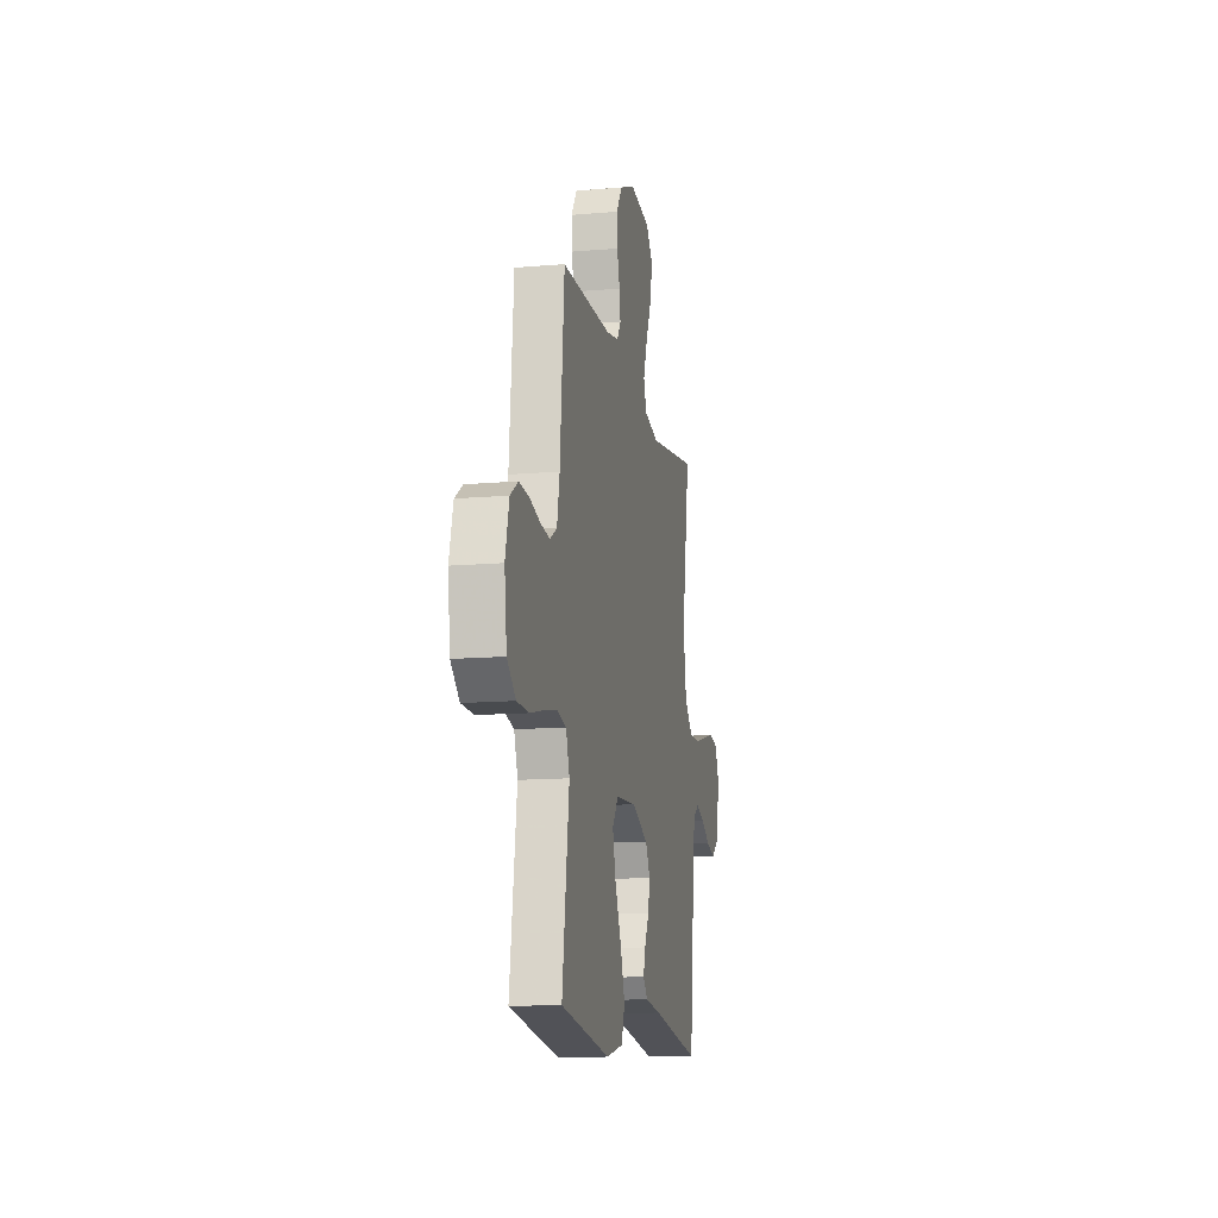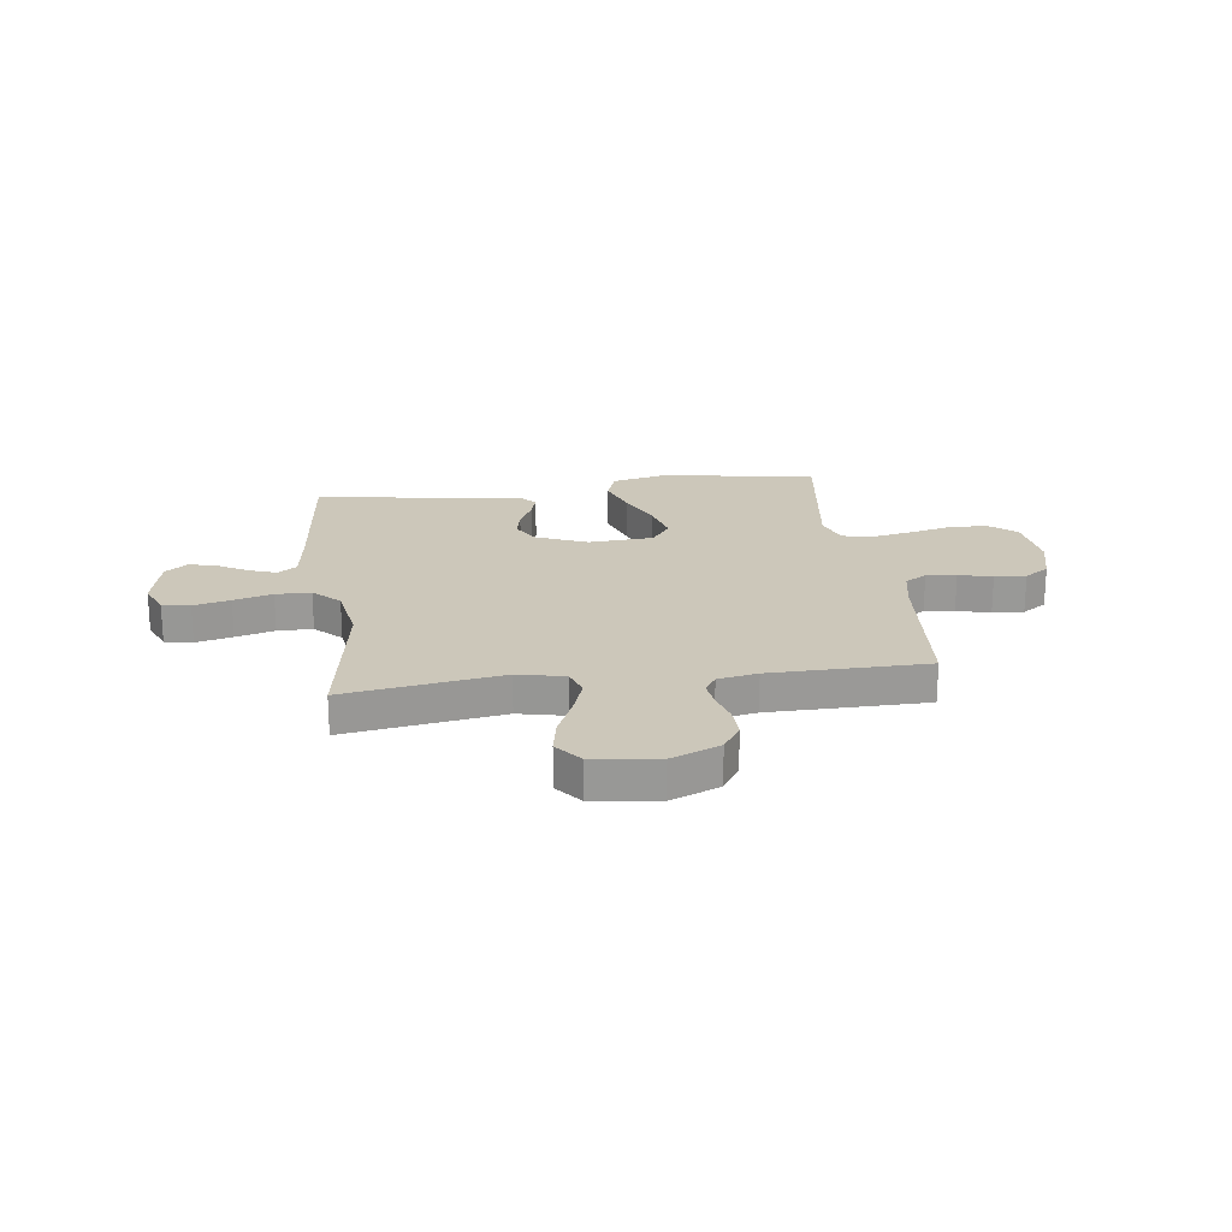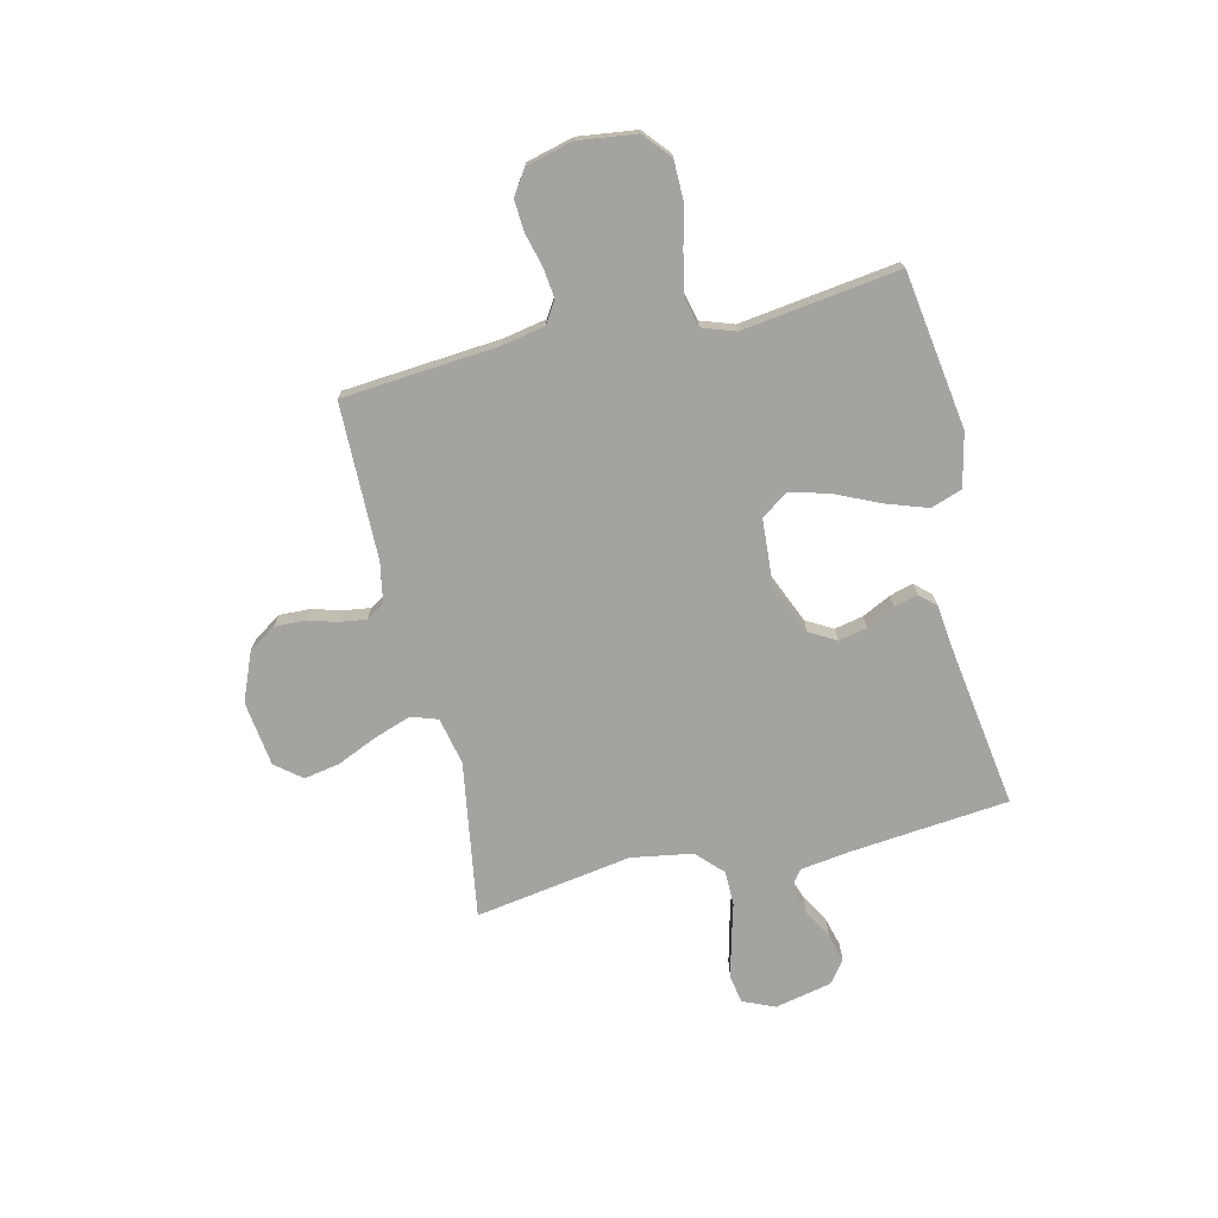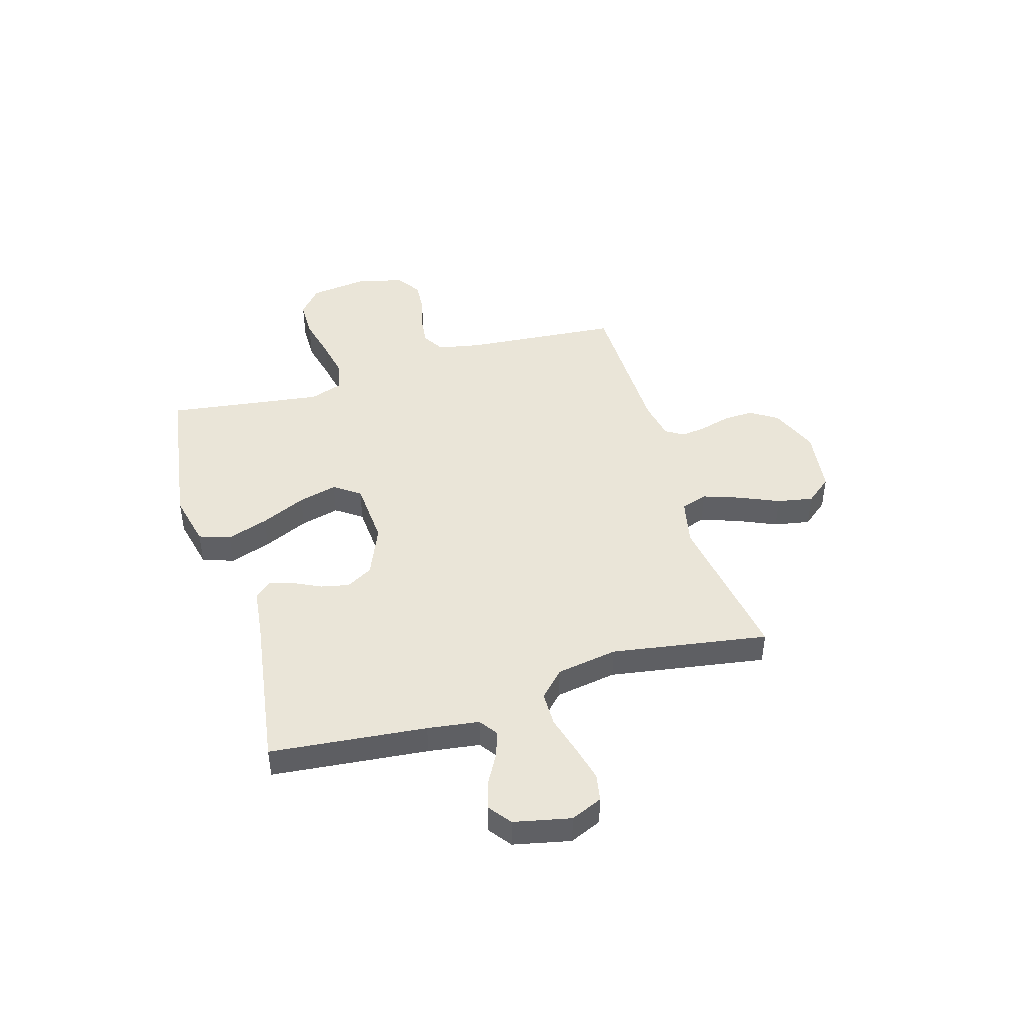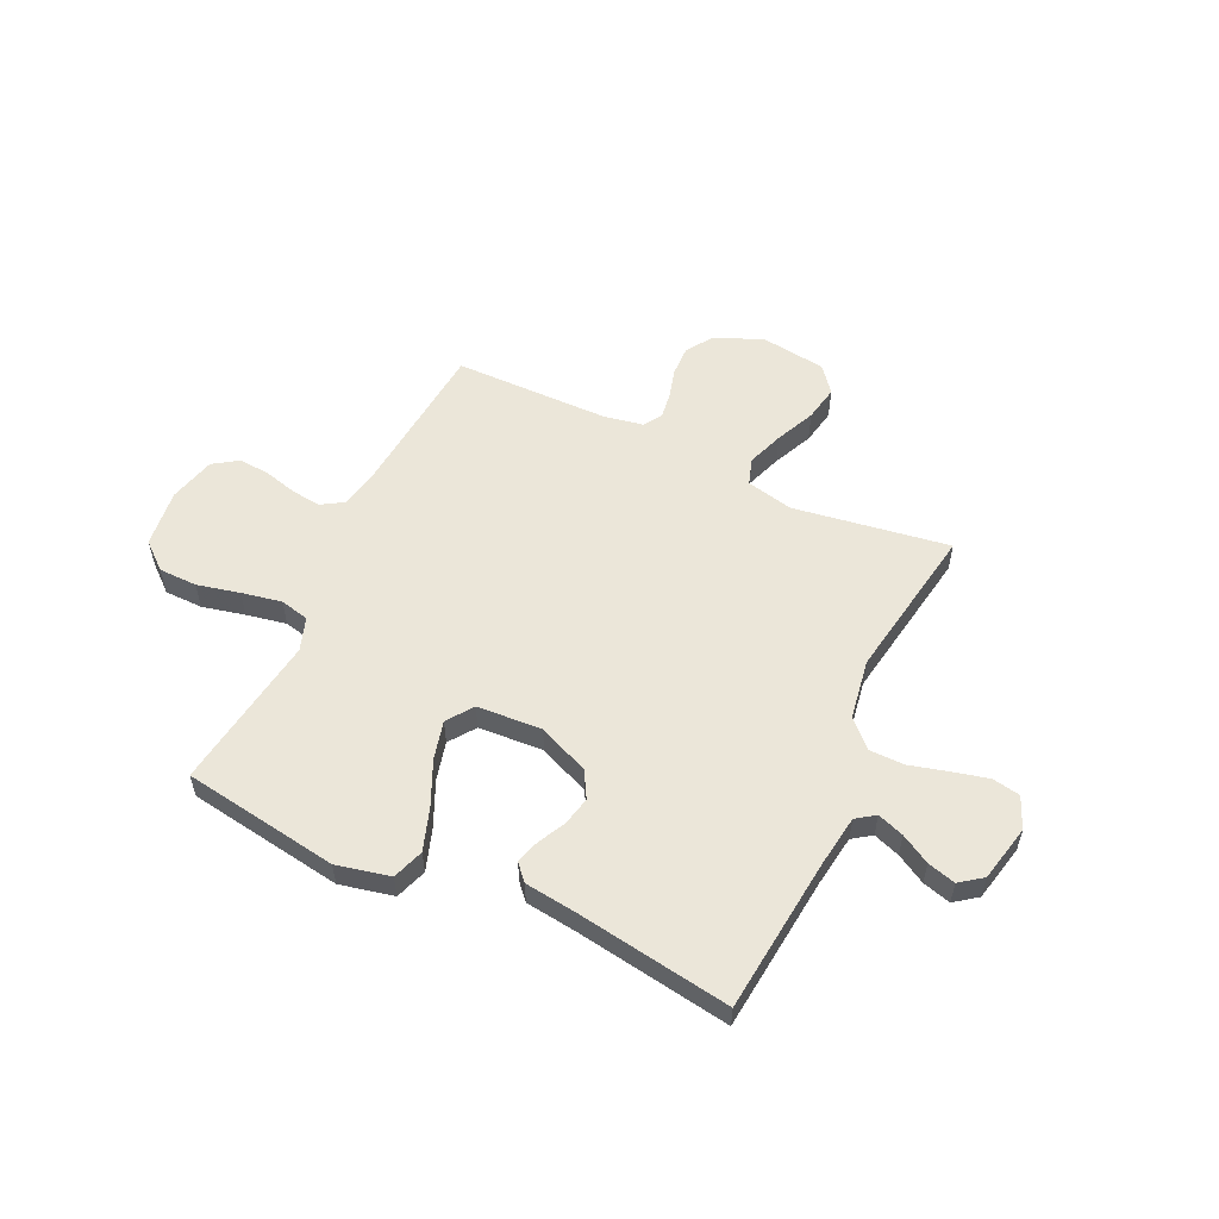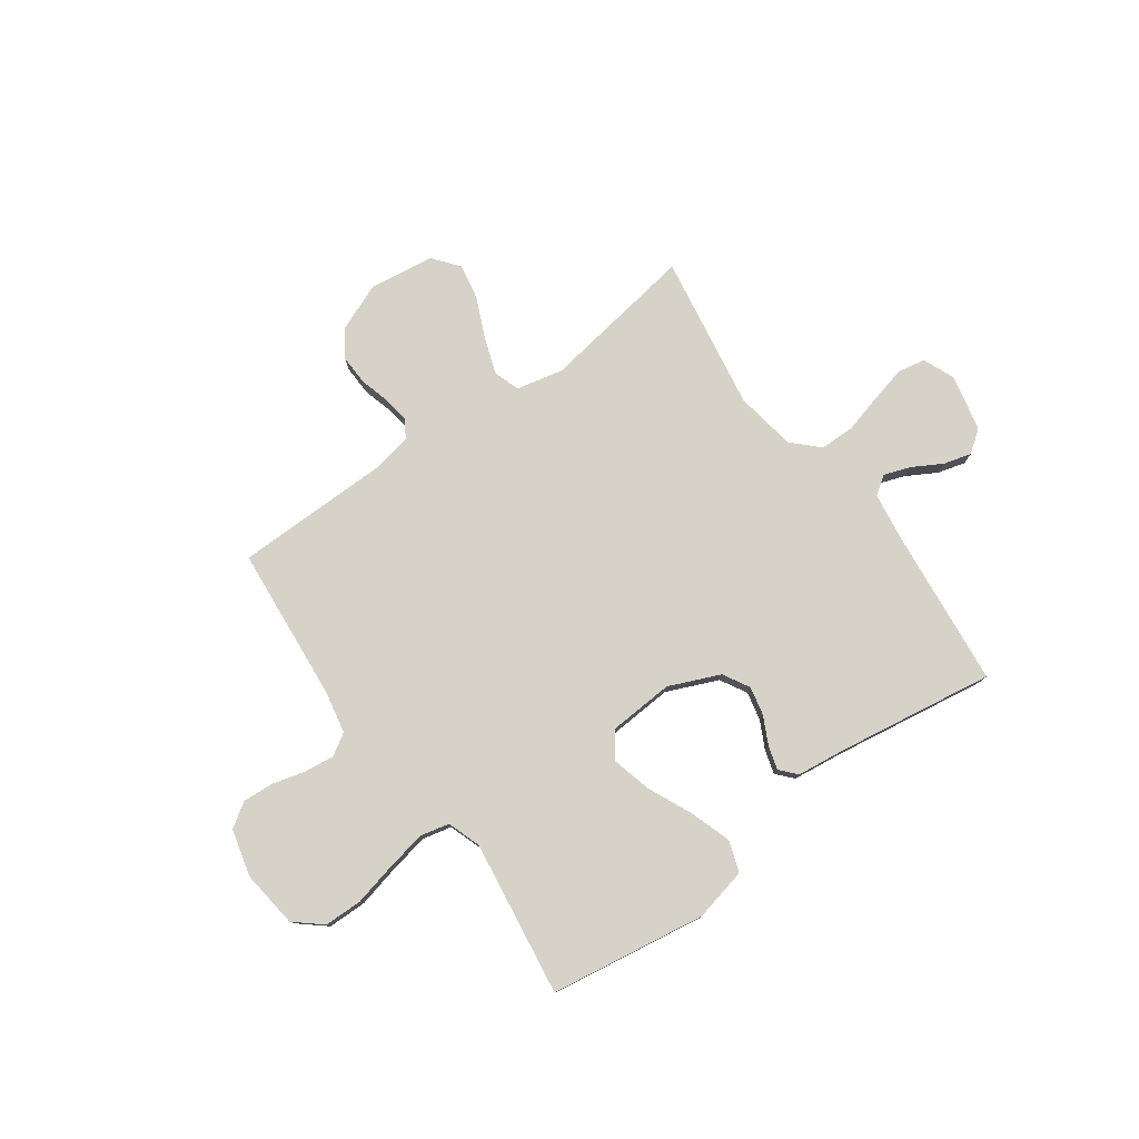
<metadata>
{"format":"obj","ext":"obj","renderer":"f3d","projection":"perspective","resolution":1024,"background":"white","views":[{"elev":-13.0,"azim":101.2,"up":"+Z"},{"elev":21.5,"azim":-7.6,"up":"+Y"},{"elev":-72.9,"azim":103.1,"up":"+Y"},{"elev":44.8,"azim":-106.7,"up":"+Y"},{"elev":55.6,"azim":-154.8,"up":"+Y"},{"elev":78.2,"azim":144.3,"up":"+Y"}]}
</metadata>
<code>
v -0.5 0.07 -0.5
v -0.531 0.07 -0.2
v -0.545 0.07 -0.101
v -0.581 0.07 -0.076
v -0.632 0.07 -0.094
v -0.688 0.07 -0.126
v -0.742 0.07 -0.141
v -0.785 0.07 -0.109
v -0.809 0.07 0
v -0.783 0.07 0.061
v -0.73 0.07 0.071
v -0.66 0.07 0.054
v -0.586 0.07 0.034
v -0.519 0.07 0.035
v -0.47 0.07 0.083
v -0.451 0.07 0.2
v -0.5 0.07 0.5
v -0.2 0.07 0.454
v -0.11 0.07 0.474
v -0.093 0.07 0.525
v -0.118 0.07 0.596
v -0.152 0.07 0.672
v -0.165 0.07 0.741
v -0.125 0.07 0.791
v 0 0.07 0.808
v 0.093 0.07 0.77
v 0.127 0.07 0.718
v 0.125 0.07 0.66
v 0.109 0.07 0.602
v 0.102 0.07 0.552
v 0.124 0.07 0.517
v 0.2 0.07 0.503
v 0.5 0.07 0.5
v 0.526 0.07 0.2
v 0.542 0.07 0.119
v 0.584 0.07 0.093
v 0.641 0.07 0.1
v 0.705 0.07 0.117
v 0.765 0.07 0.121
v 0.812 0.07 0.09
v 0.835 0.07 0
v 0.821 0.07 -0.112
v 0.769 0.07 -0.156
v 0.695 0.07 -0.157
v 0.613 0.07 -0.138
v 0.536 0.07 -0.123
v 0.48 0.07 -0.136
v 0.458 0.07 -0.2
v 0.5 0.07 -0.5
v 0.2 0.07 -0.546
v 0.097 0.07 -0.523
v 0.076 0.07 -0.463
v 0.103 0.07 -0.383
v 0.142 0.07 -0.297
v 0.161 0.07 -0.222
v 0.125 0.07 -0.172
v 0 0.07 -0.164
v -0.098 0.07 -0.206
v -0.127 0.07 -0.257
v -0.115 0.07 -0.312
v -0.088 0.07 -0.366
v -0.075 0.07 -0.411
v -0.103 0.07 -0.442
v -0.2 0.07 -0.454
v -0.5 0 -0.5
v -0.531 0 -0.2
v -0.545 0 -0.101
v -0.581 0 -0.076
v -0.632 0 -0.094
v -0.688 0 -0.126
v -0.742 0 -0.141
v -0.785 0 -0.109
v -0.809 0 0
v -0.783 0 0.061
v -0.73 0 0.071
v -0.66 0 0.054
v -0.586 0 0.034
v -0.519 0 0.035
v -0.47 0 0.083
v -0.451 0 0.2
v -0.5 0 0.5
v -0.2 0 0.454
v -0.11 0 0.474
v -0.093 0 0.525
v -0.118 0 0.596
v -0.152 0 0.672
v -0.165 0 0.741
v -0.125 0 0.791
v 0 0 0.808
v 0.093 0 0.77
v 0.127 0 0.718
v 0.125 0 0.66
v 0.109 0 0.602
v 0.102 0 0.552
v 0.124 0 0.517
v 0.2 0 0.503
v 0.5 0 0.5
v 0.526 0 0.2
v 0.542 0 0.119
v 0.584 0 0.093
v 0.641 0 0.1
v 0.705 0 0.117
v 0.765 0 0.121
v 0.812 0 0.09
v 0.835 0 0
v 0.821 0 -0.112
v 0.769 0 -0.156
v 0.695 0 -0.157
v 0.613 0 -0.138
v 0.536 0 -0.123
v 0.48 0 -0.136
v 0.458 0 -0.2
v 0.5 0 -0.5
v 0.2 0 -0.546
v 0.097 0 -0.523
v 0.076 0 -0.463
v 0.103 0 -0.383
v 0.142 0 -0.297
v 0.161 0 -0.222
v 0.125 0 -0.172
v 0 0 -0.164
v -0.098 0 -0.206
v -0.127 0 -0.257
v -0.115 0 -0.312
v -0.088 0 -0.366
v -0.075 0 -0.411
v -0.103 0 -0.442
v -0.2 0 -0.454
f 62 63 64
f 61 62 64
f 60 61 64
f 64 1 2
f 60 64 2
f 59 60 2
f 58 59 2 3
f 57 58 3 4
f 56 57 4
f 52 53 54
f 51 52 54
f 50 51 54
f 49 50 54
f 48 49 54
f 47 48 54 55
f 43 44 45
f 42 43 45
f 41 42 45
f 40 41 45
f 39 40 45
f 38 39 45
f 37 38 45
f 36 37 45 46
f 35 36 46 47
f 32 33 34
f 47 55 56
f 35 47 56
f 34 35 56
f 32 34 56
f 31 32 56
f 27 28 29
f 26 27 29
f 25 26 29
f 24 25 29
f 23 24 29
f 22 23 29
f 21 22 29
f 20 21 29 30
f 16 17 18
f 15 16 18 19
f 11 12 13
f 10 11 13
f 9 10 13
f 8 9 13
f 7 8 13
f 6 7 13
f 5 6 13
f 4 5 13 14
f 56 4 14 15
f 30 31 56
f 20 30 56
f 19 20 56
f 15 19 56
f 128 127 126
f 128 126 125
f 128 125 124
f 66 65 128
f 66 128 124
f 66 124 123
f 67 66 123 122
f 68 67 122 121
f 68 121 120
f 118 117 116
f 118 116 115
f 118 115 114
f 118 114 113
f 118 113 112
f 119 118 112 111
f 109 108 107
f 109 107 106
f 109 106 105
f 109 105 104
f 109 104 103
f 109 103 102
f 109 102 101
f 110 109 101 100
f 111 110 100 99
f 98 97 96
f 120 119 111
f 120 111 99
f 120 99 98
f 120 98 96
f 120 96 95
f 93 92 91
f 93 91 90
f 93 90 89
f 93 89 88
f 93 88 87
f 93 87 86
f 93 86 85
f 94 93 85 84
f 82 81 80
f 83 82 80 79
f 77 76 75
f 77 75 74
f 77 74 73
f 77 73 72
f 77 72 71
f 77 71 70
f 77 70 69
f 78 77 69 68
f 79 78 68 120
f 120 95 94
f 120 94 84
f 120 84 83
f 120 83 79
f 1 65 66 2
f 2 66 67 3
f 3 67 68 4
f 4 68 69 5
f 5 69 70 6
f 6 70 71 7
f 7 71 72 8
f 8 72 73 9
f 9 73 74 10
f 10 74 75 11
f 11 75 76 12
f 12 76 77 13
f 13 77 78 14
f 14 78 79 15
f 15 79 80 16
f 16 80 81 17
f 17 81 82 18
f 18 82 83 19
f 19 83 84 20
f 20 84 85 21
f 21 85 86 22
f 22 86 87 23
f 23 87 88 24
f 24 88 89 25
f 25 89 90 26
f 26 90 91 27
f 27 91 92 28
f 28 92 93 29
f 29 93 94 30
f 30 94 95 31
f 31 95 96 32
f 32 96 97 33
f 33 97 98 34
f 34 98 99 35
f 35 99 100 36
f 36 100 101 37
f 37 101 102 38
f 38 102 103 39
f 39 103 104 40
f 40 104 105 41
f 41 105 106 42
f 42 106 107 43
f 43 107 108 44
f 44 108 109 45
f 45 109 110 46
f 46 110 111 47
f 47 111 112 48
f 48 112 113 49
f 49 113 114 50
f 50 114 115 51
f 51 115 116 52
f 52 116 117 53
f 53 117 118 54
f 54 118 119 55
f 55 119 120 56
f 56 120 121 57
f 57 121 122 58
f 58 122 123 59
f 59 123 124 60
f 60 124 125 61
f 61 125 126 62
f 62 126 127 63
f 63 127 128 64
f 64 128 65 1

</code>
